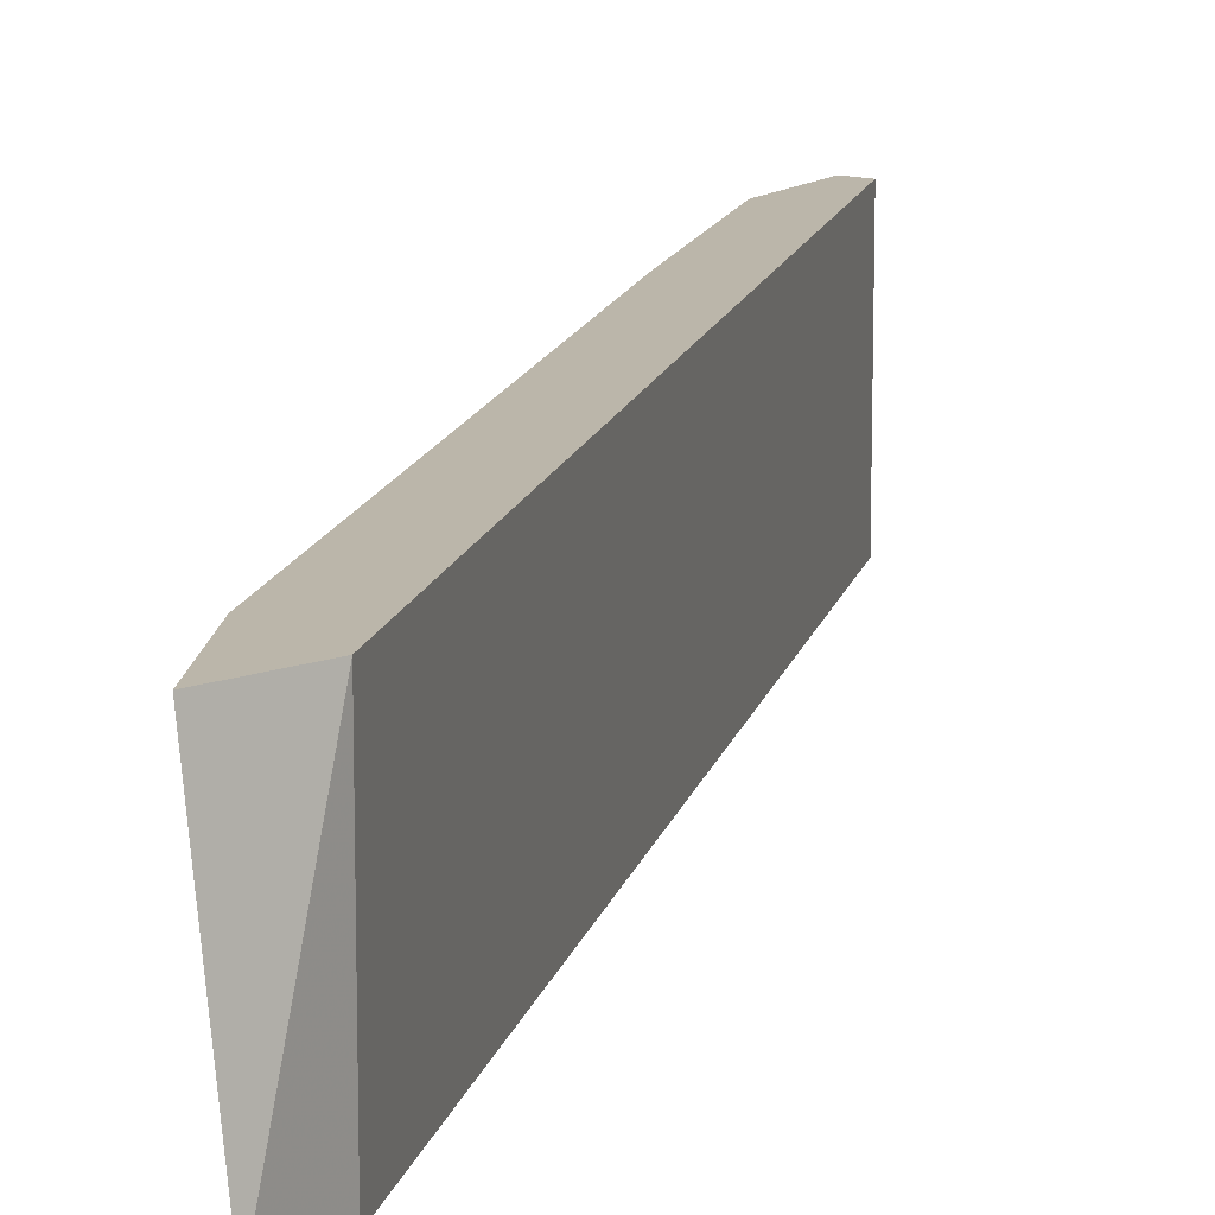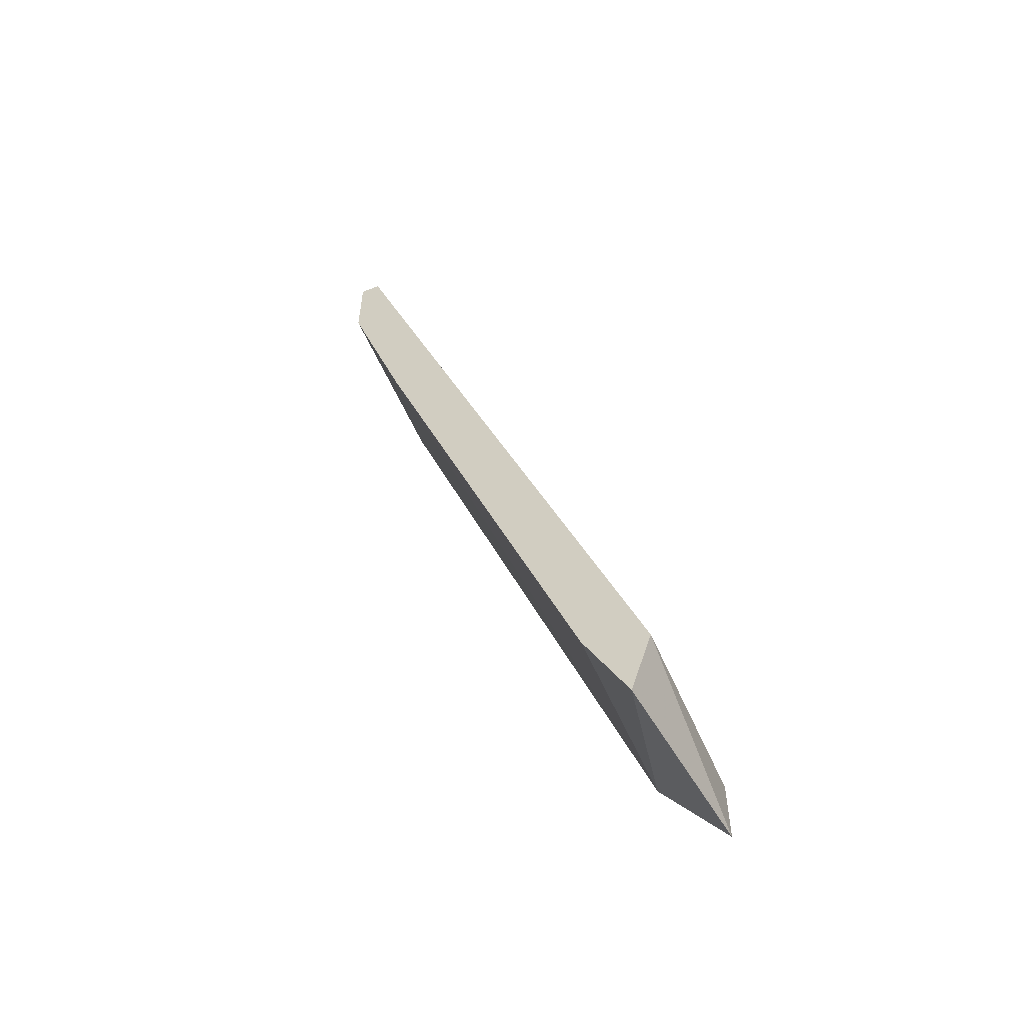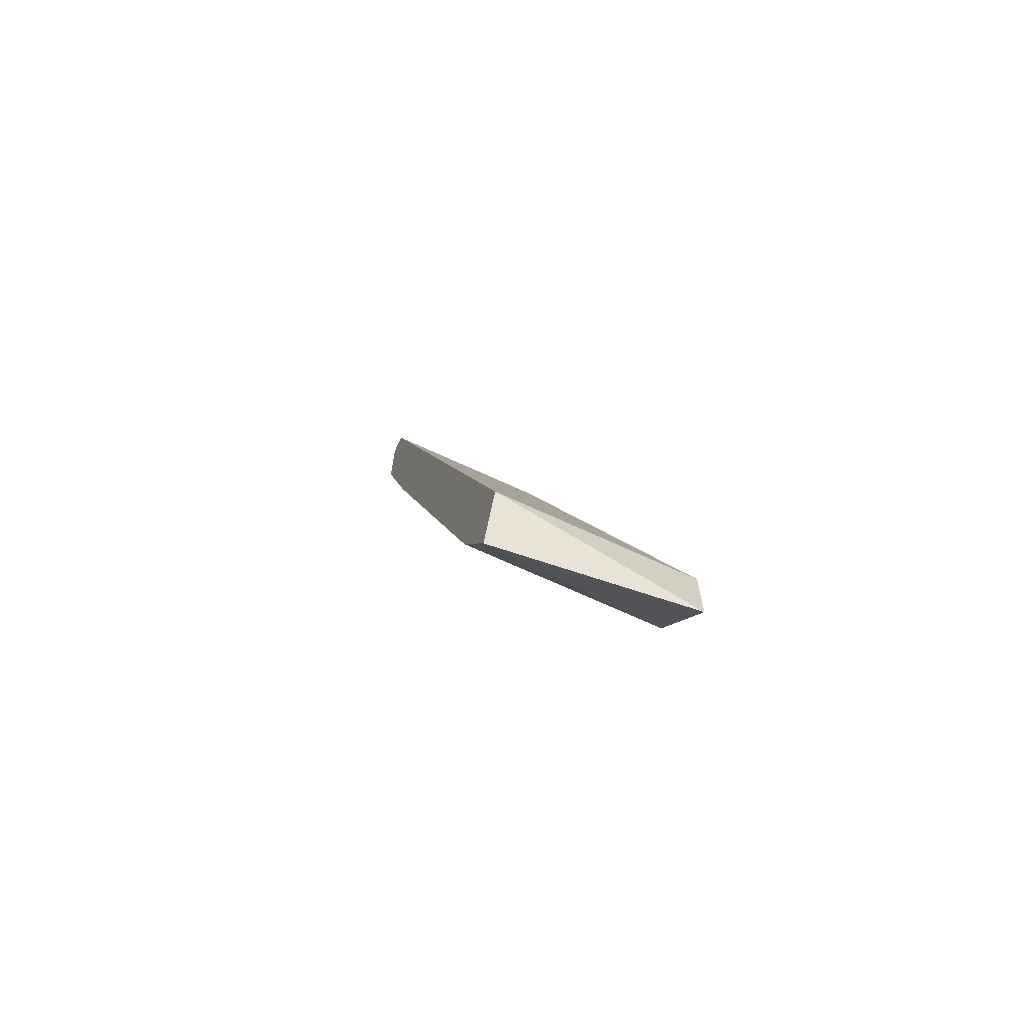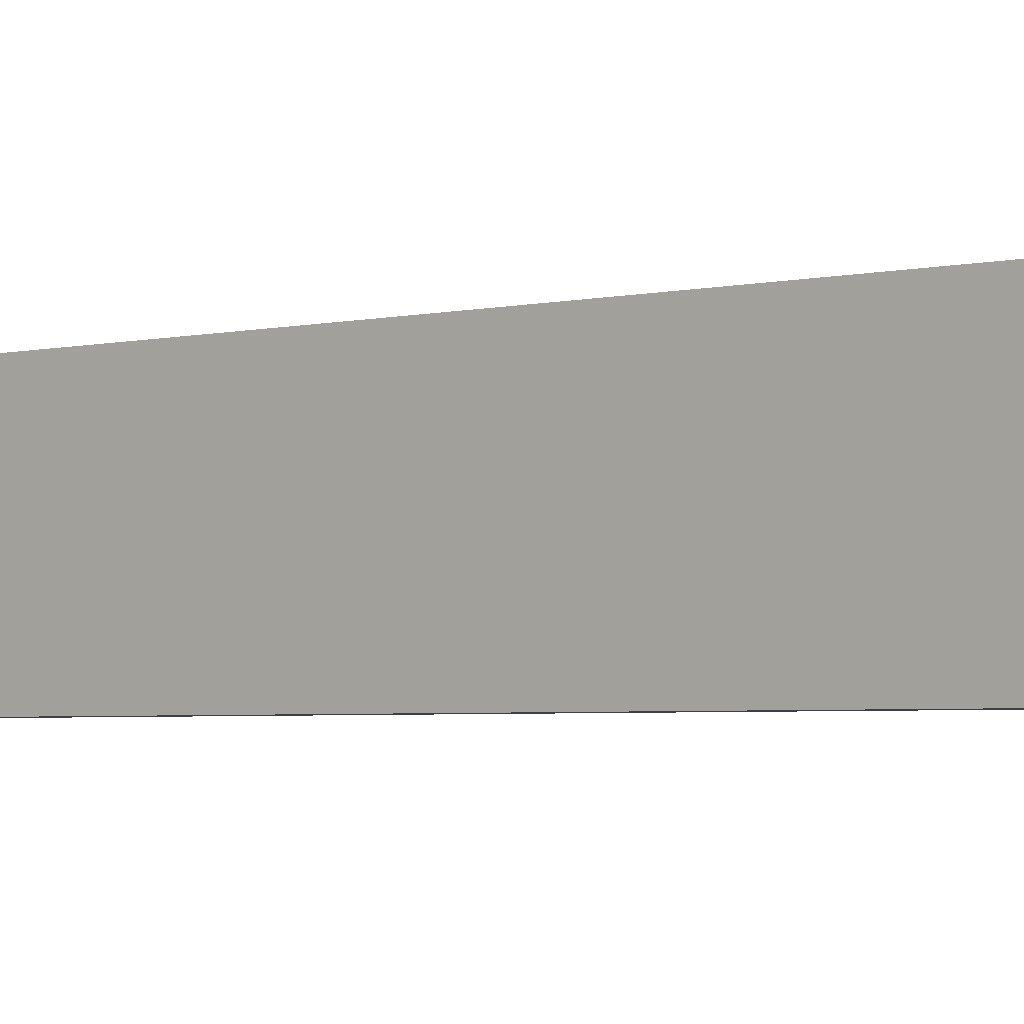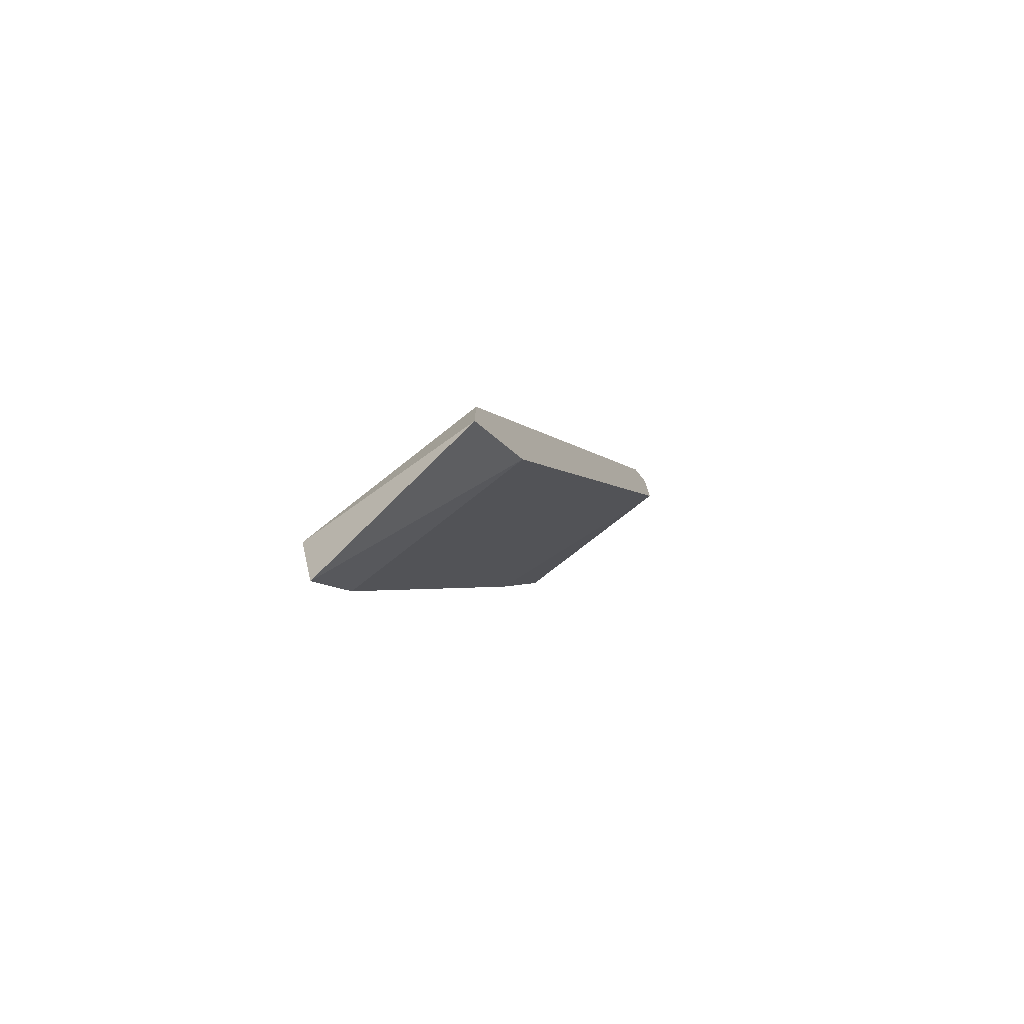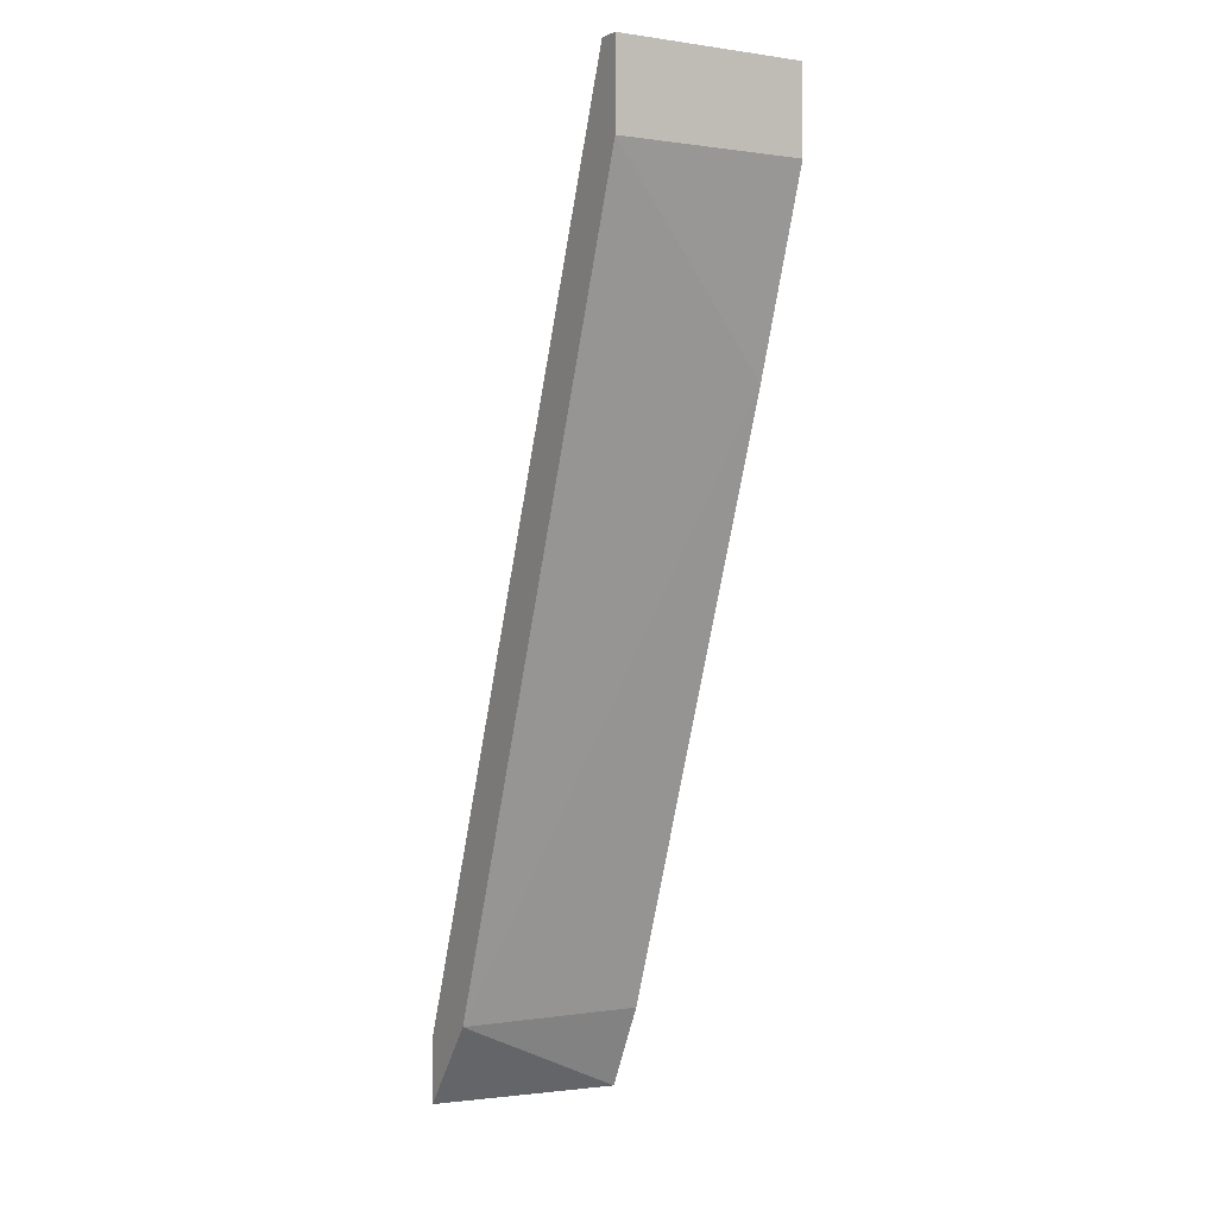
<metadata>
{"format":"obj","ext":"obj","renderer":"f3d","projection":"perspective","resolution":1024,"background":"white","views":[{"elev":14.1,"azim":-147.5,"up":"+Y"},{"elev":-55.8,"azim":-156.9,"up":"+Z"},{"elev":-67.0,"azim":-115.2,"up":"+Z"},{"elev":-3.3,"azim":-29.5,"up":"+Y"},{"elev":-76.3,"azim":-51.7,"up":"+Z"},{"elev":0.3,"azim":59.0,"up":"+Z"}]}
</metadata>
<code>
v 0.5193 0.2321 -0.2283
v 0.5603 0.2606 -0.09877
v 0.5603 0.2321 -0.09877
v 0.5098 0.2606 -0.2314
v 0.5509 0.2606 -0.1399
v 0.5098 0.2321 -0.2314
v 0.5572 0.2321 -0.09877
v 0.513 0.2606 -0.2409
v 0.5603 0.2321 -0.1114
v 0.5572 0.2606 -0.09877
v 0.5193 0.2606 -0.2283
v 0.5603 0.2606 -0.1114
v 0.5098 0.2321 -0.2409
f 4 8 13
f 4 2 5
f 1 3 6
f 4 6 7
f 3 2 7
f 6 3 7
f 4 5 8
f 3 1 9
f 2 3 9
f 1 5 9
f 2 4 10
f 4 7 10
f 7 2 10
f 5 1 11
f 1 8 11
f 8 5 11
f 5 2 12
f 2 9 12
f 9 5 12
f 1 6 13
f 6 4 13
f 8 1 13

</code>
